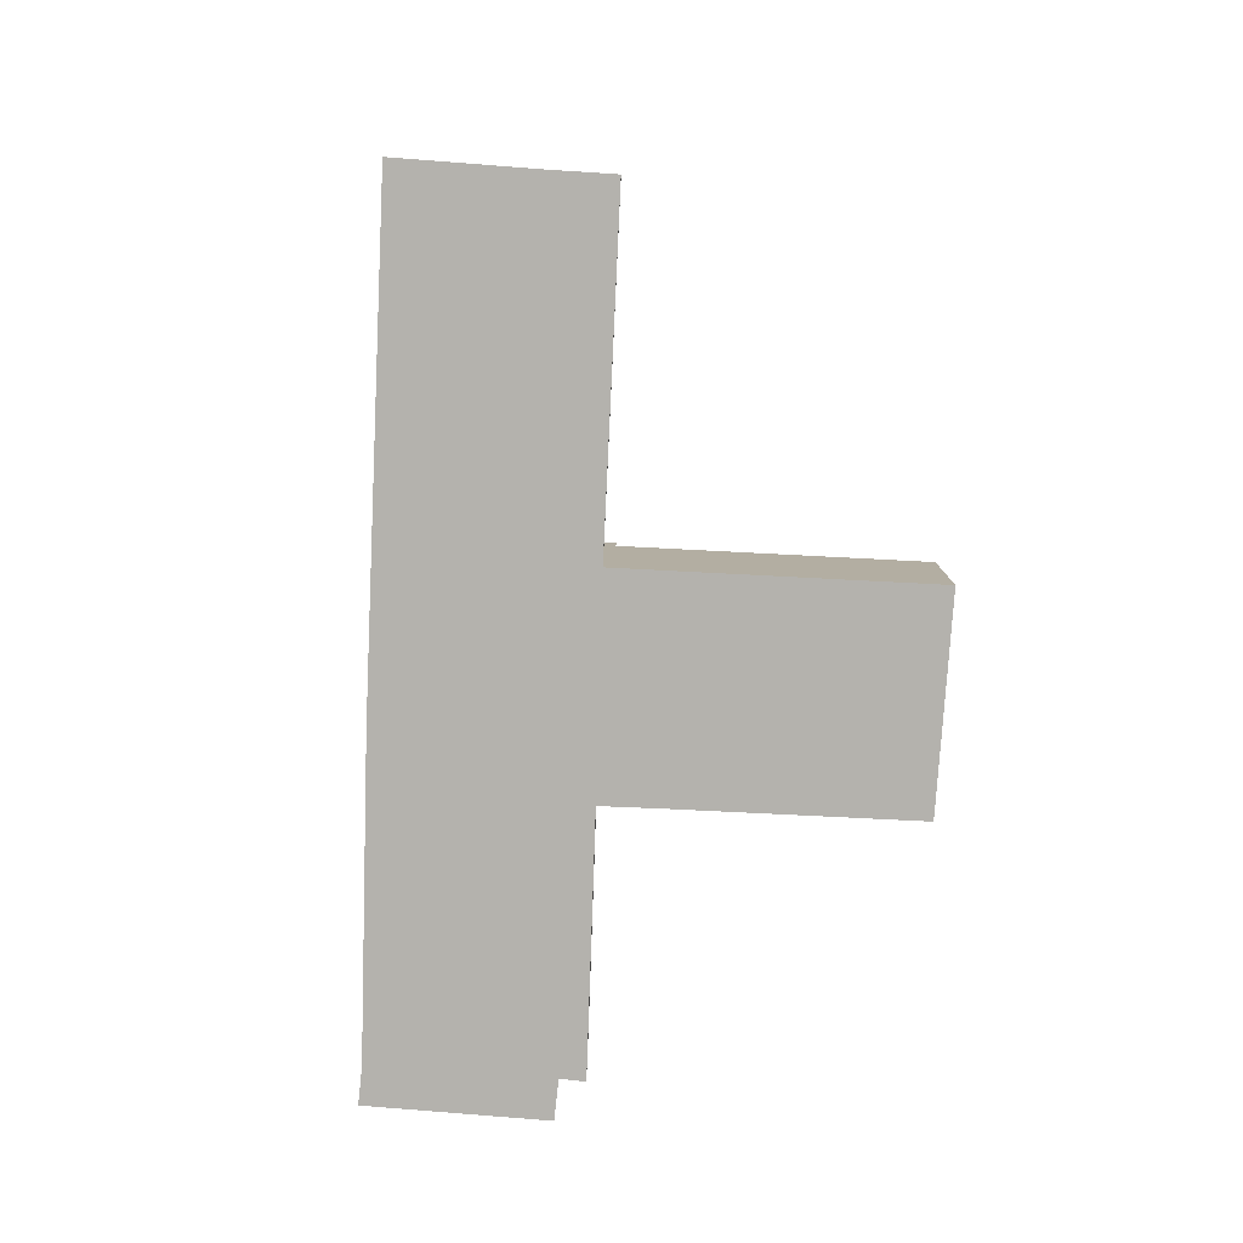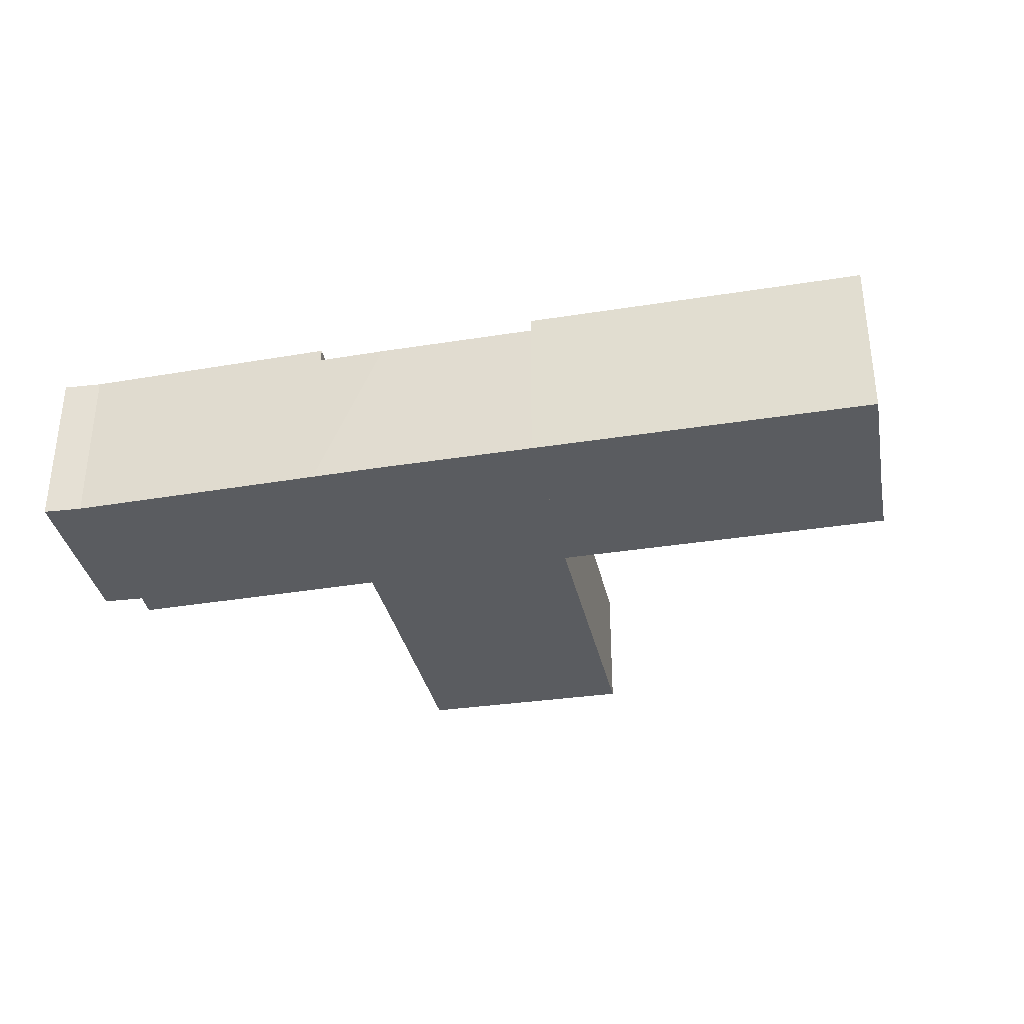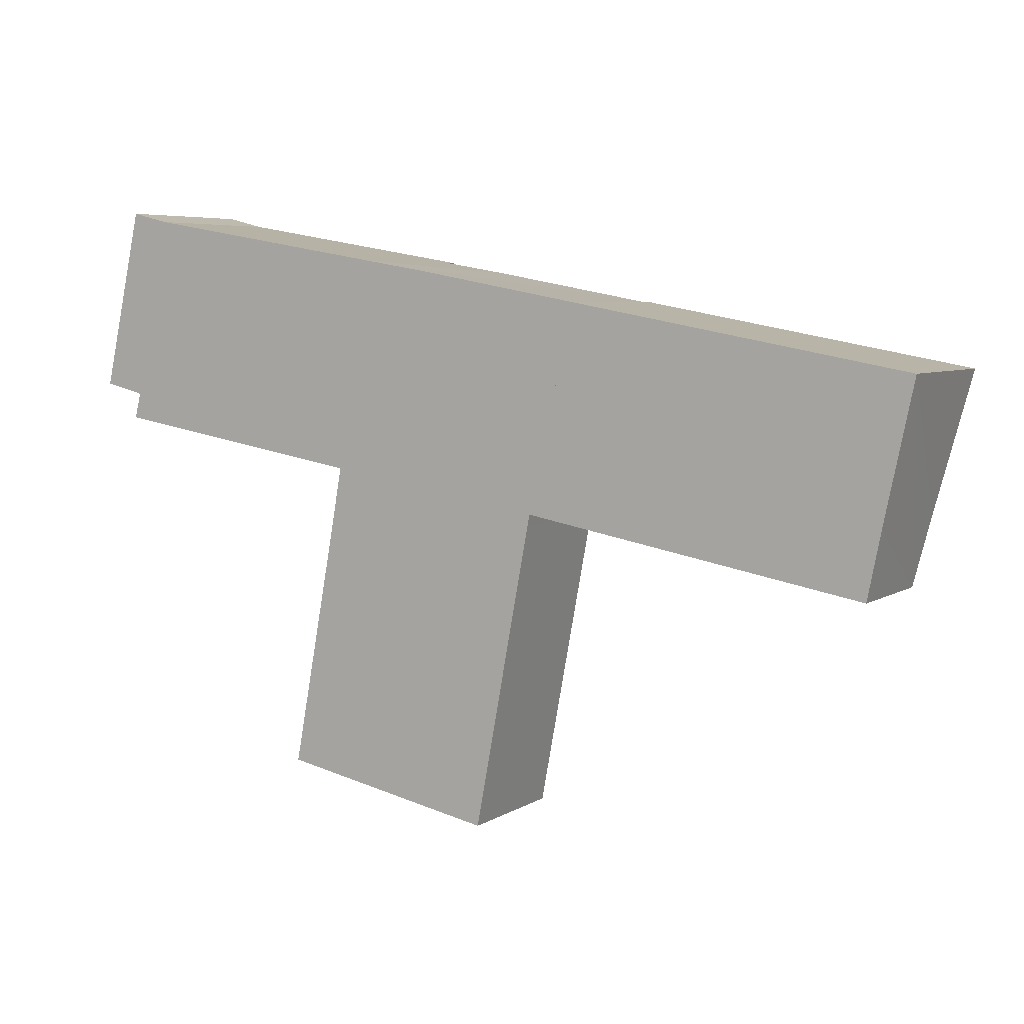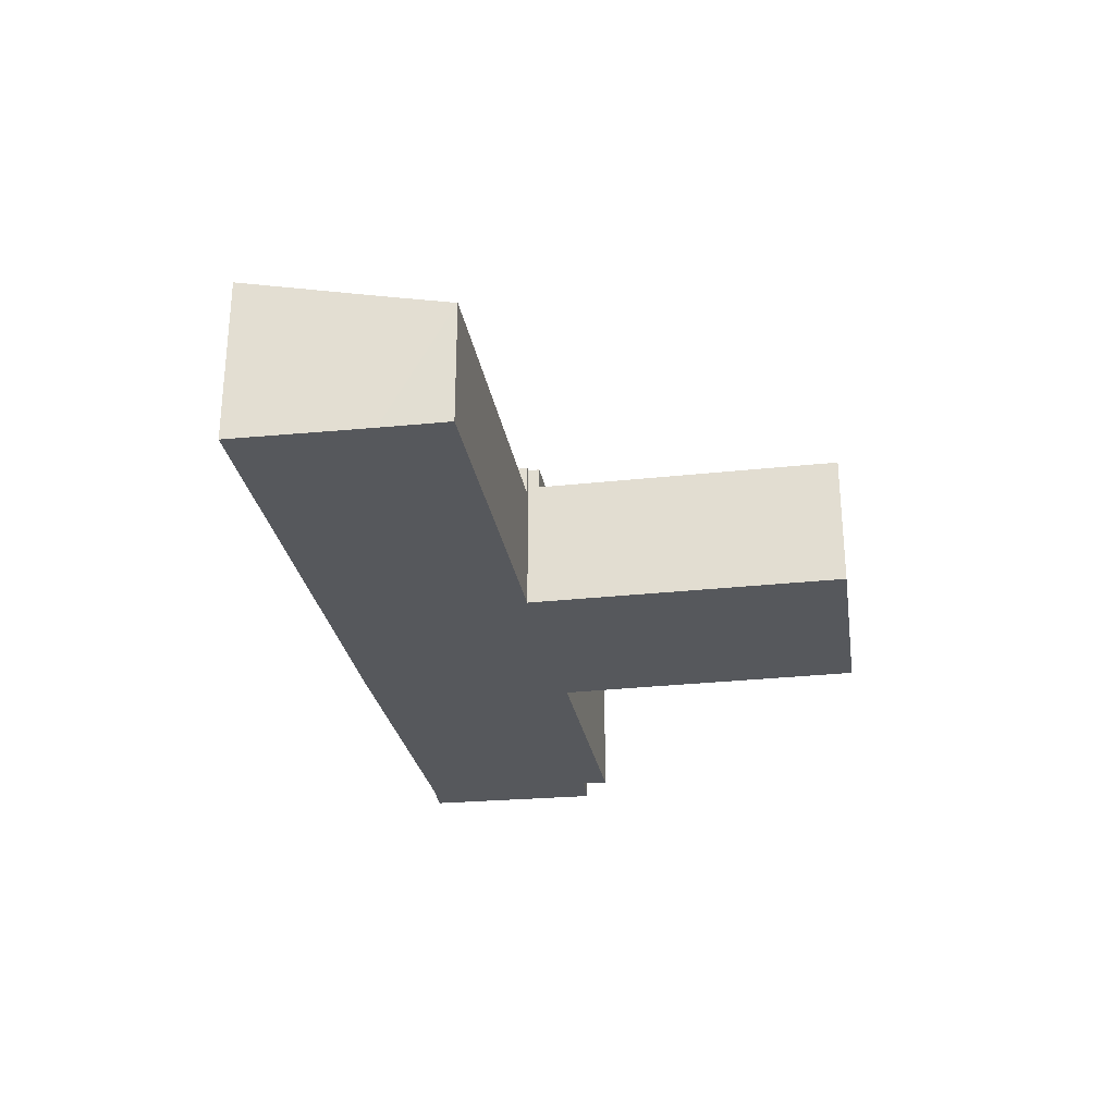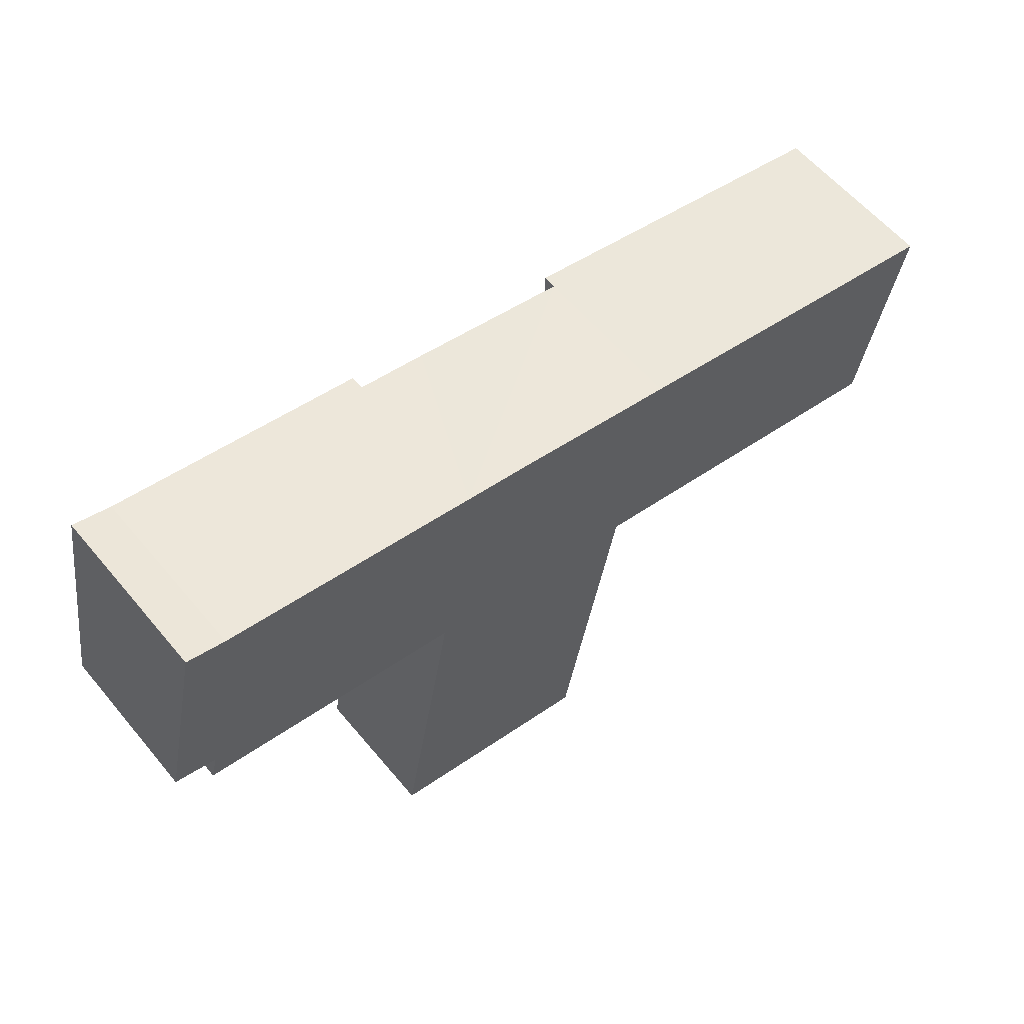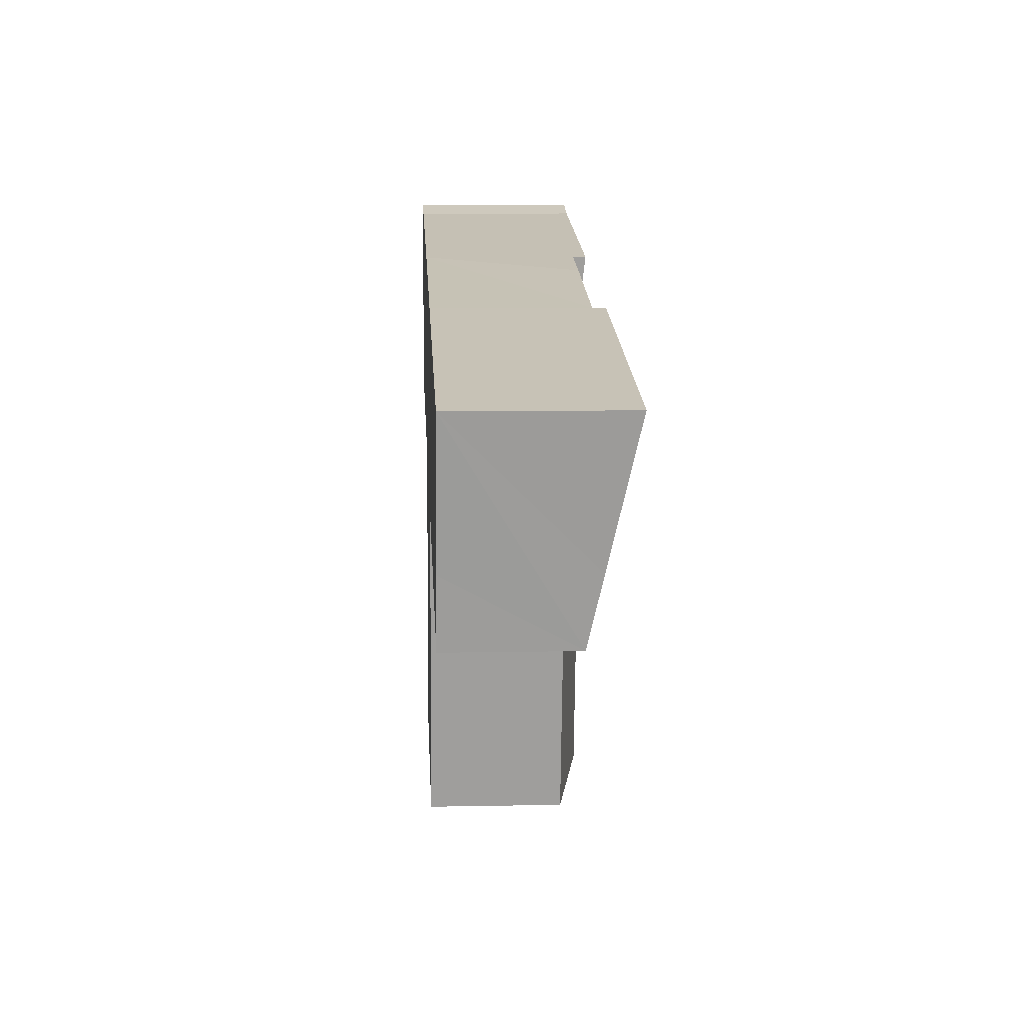
<metadata>
{"format":"obj","ext":"obj","renderer":"f3d","projection":"perspective","resolution":1024,"background":"white","views":[{"elev":-79.5,"azim":97.6,"up":"+Y"},{"elev":-34.2,"azim":22.6,"up":"+Y"},{"elev":5.7,"azim":29.6,"up":"+Z"},{"elev":-28.2,"azim":109.9,"up":"+Y"},{"elev":58.9,"azim":-39.5,"up":"+Z"},{"elev":8.7,"azim":87.0,"up":"+Z"}]}
</metadata>
<code>
v  6.112 3.045 0.104
v  5.896 3.045 -1.585
v  5.801 3.045 -1.569
v  7.888 3.045 -2.109
v  8.024 3.045 -2.133
v  8.16 3.045 -2.158
v  10.18 3.045 -2.521
v  10.22 3.045 -2.296
v  10.32 3.045 -2.314
v  10.85 3.045 0.534
v  6.565 3.045 2.538
v  7.909 3.045 2.313
v  11.07 3.045 1.734
v  5.868 3.045 -1.745
v  5.801 9.607e-17 -1.569
v  6.565 -1.554e-16 2.538
v  6.112 -6.368e-18 0.104
v  5.868 1.069e-16 -1.745
v  5.896 9.705e-17 -1.585
v  11.07 -1.062e-16 1.734
v  7.909 -1.416e-16 2.313
v  10.32 1.417e-16 -2.314
v  10.85 -3.27e-17 0.534
v  10.22 1.406e-16 -2.296
v  10.18 1.544e-16 -2.521
v  8.16 1.321e-16 -2.158
v  7.888 1.291e-16 -2.109
v  8.024 1.306e-16 -2.133
v  6.924 3.074 -8.048
v  10.18 2.627 -2.521
v  9.071 2.627 -8.476
v  8.024 3.074 -2.133
v  5.669 2.629 -2.875
v  5.868 2.627 -1.745
v  4.795 2.631 -7.623
v  9.071 5.19e-16 -8.476
v  6.924 4.928e-16 -8.048
v  4.795 4.668e-16 -7.623
v  5.669 1.76e-16 -2.875
v  10.32 2.439 -2.314
v  17.23 2.719 -2.201
v  16.97 2.436 -3.524
v  17.8 3.297 0.503
v  11.07 3.301 1.734
v  17.8 -3.08e-17 0.503
v  17.23 1.348e-16 -2.201
v  16.97 2.158e-16 -3.524
v  0.684 2.86 -0.702
v  5.801 2.866 -1.569
v  6.565 3.307 2.538
v  0.812 2.914 -0.201
v  1.539 3.301 3.38
v  0 2.92 1.788e-16
v  0.785 3.306 3.566
v  0.785 -2.184e-16 3.566
v  1.539 -2.07e-16 3.38
v  0.684 4.299e-17 -0.702
v  0 0 0
v  0.812 1.231e-17 -0.201
g defaultobject
f 1 2 3
f 2 1 4
f 4 1 5
f 5 1 6
f 6 1 7
f 7 1 8
f 8 1 9
f 9 1 10
f 10 1 11
f 10 11 12
f 10 12 13
f 4 14 2
f 15 1 3
f 1 15 11
f 11 15 16
f 16 15 17
f 18 2 14
f 2 18 19
f 16 12 11
f 12 16 13
f 13 16 20
f 20 16 21
f 20 10 13
f 10 20 9
f 9 20 22
f 22 20 23
f 24 7 8
f 7 24 25
f 22 8 9
f 8 22 24
f 25 6 7
f 6 25 5
f 5 25 4
f 4 25 14
f 14 25 26
f 14 26 27
f 14 27 18
f 27 26 28
f 19 3 2
f 3 19 15
f 15 19 17
f 21 23 20
f 23 21 22
f 22 21 24
f 24 21 25
f 25 21 26
f 26 21 16
f 26 16 17
f 26 17 28
f 28 17 27
f 27 17 19
f 27 19 18
f 29 30 31
f 30 29 6
f 6 29 32
f 4 33 34
f 33 29 35
f 29 33 4
f 29 4 32
f 6 25 30
f 25 6 32
f 25 32 4
f 25 4 34
f 25 34 26
f 26 34 28
f 28 34 18
f 28 18 27
f 25 31 30
f 31 25 36
f 36 29 31
f 29 36 35
f 35 36 37
f 35 37 38
f 38 33 35
f 33 38 39
f 33 39 34
f 34 39 18
f 18 39 27
f 26 36 25
f 36 26 37
f 37 26 28
f 37 28 27
f 37 27 38
f 38 27 39
f 40 41 42
f 41 40 43
f 43 40 44
f 44 40 10
f 22 10 40
f 10 22 23
f 10 23 44
f 44 23 20
f 20 43 44
f 43 20 45
f 45 41 43
f 41 45 42
f 42 45 46
f 42 46 47
f 42 22 40
f 22 42 47
f 23 45 20
f 45 23 22
f 45 22 46
f 46 22 47
f 48 1 49
f 1 48 50
f 50 48 51
f 50 51 52
f 52 51 53
f 52 53 54
f 55 52 54
f 52 55 56
f 52 16 50
f 16 52 56
f 16 1 50
f 1 16 49
f 49 16 17
f 49 17 15
f 15 48 49
f 48 15 57
f 51 58 53
f 58 51 59
f 48 59 51
f 59 48 57
f 53 55 54
f 55 53 58
f 58 56 55
f 56 58 17
f 17 58 59
f 17 59 15
f 15 59 57
f 17 16 56

</code>
